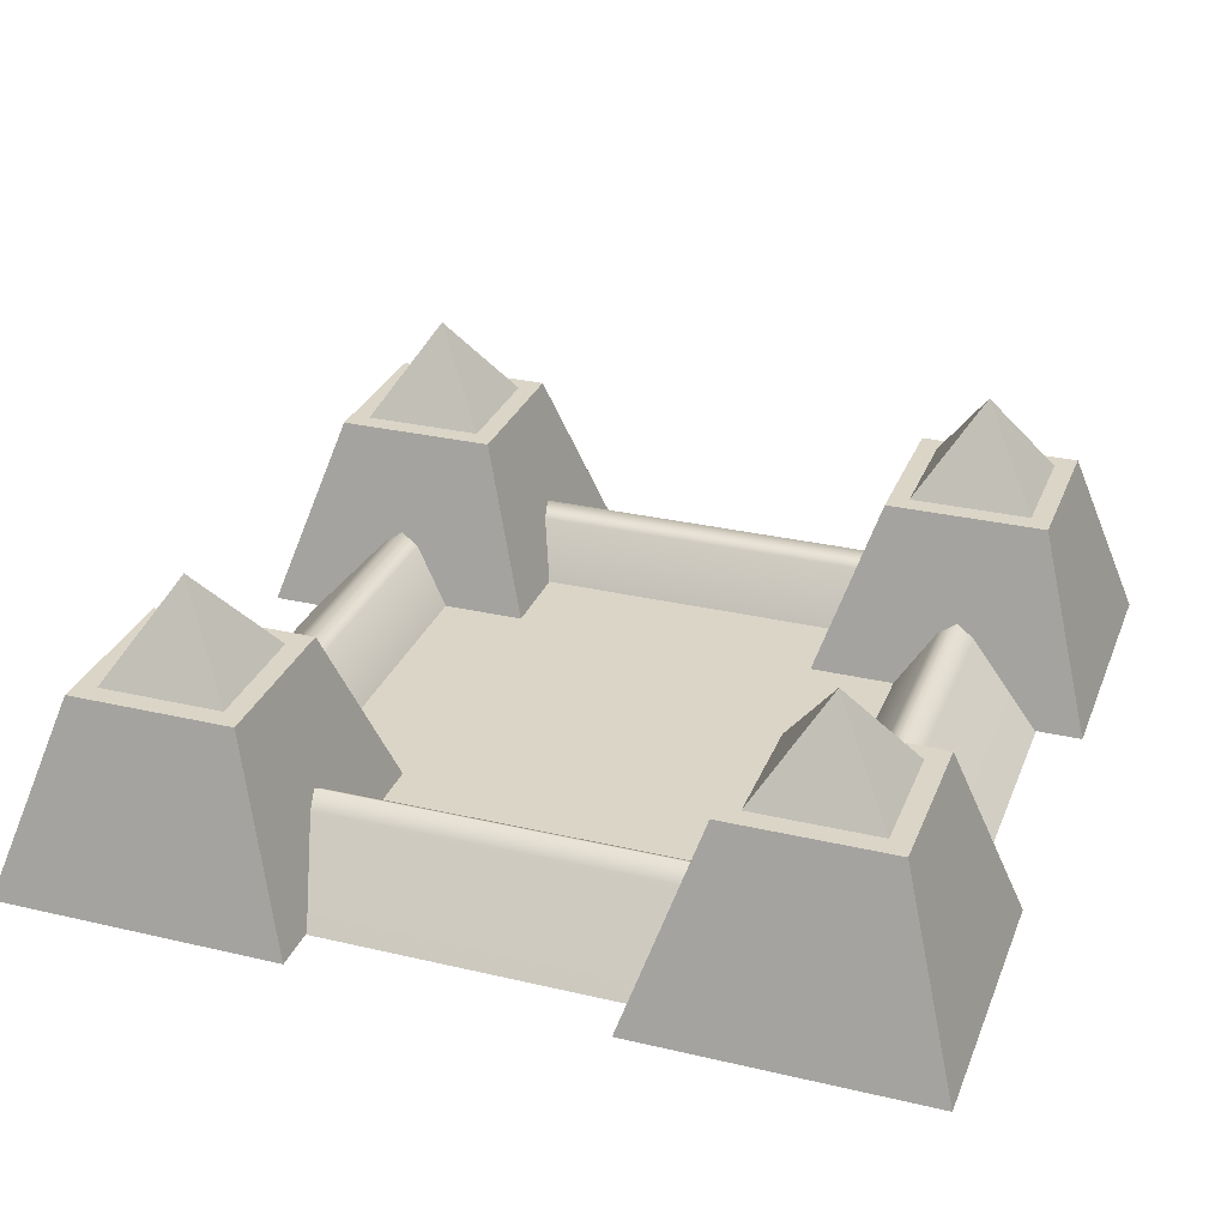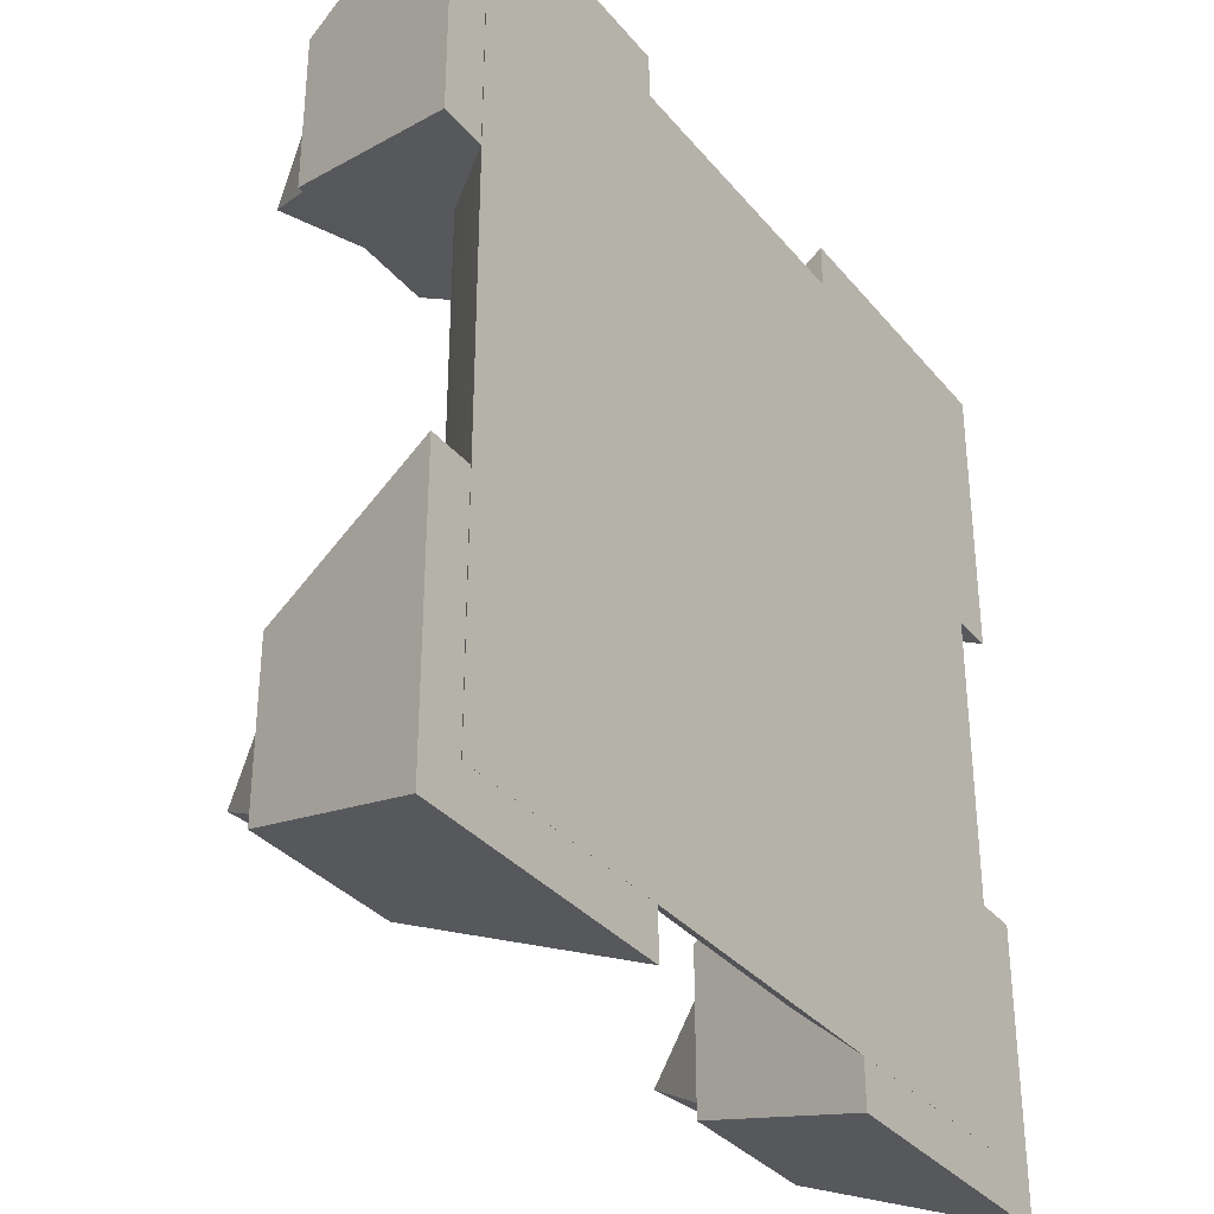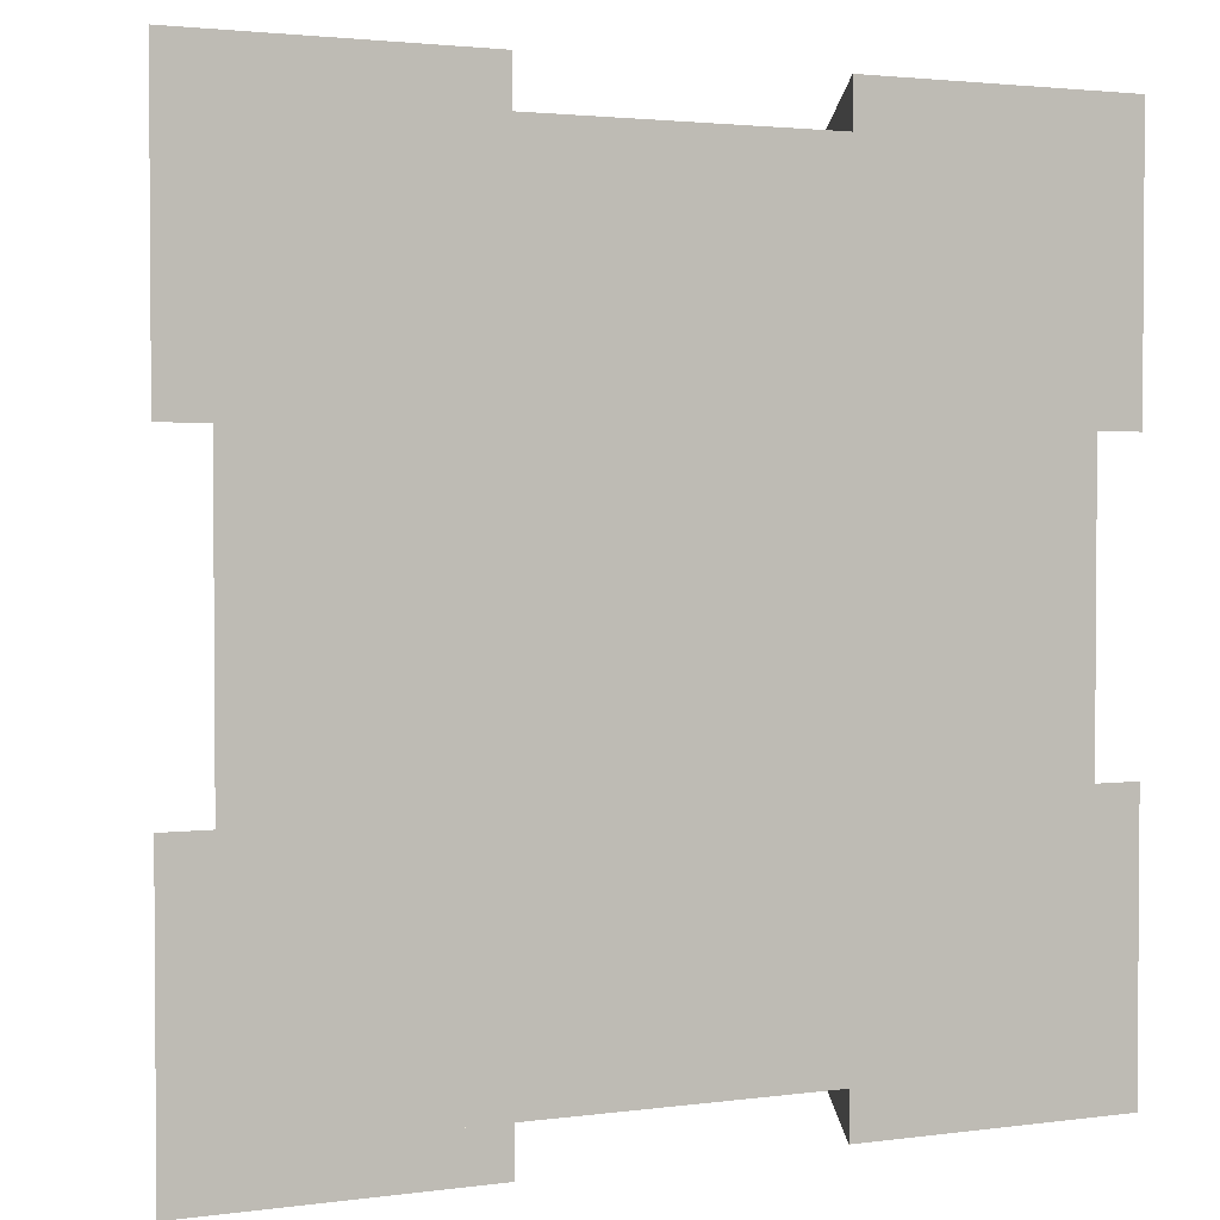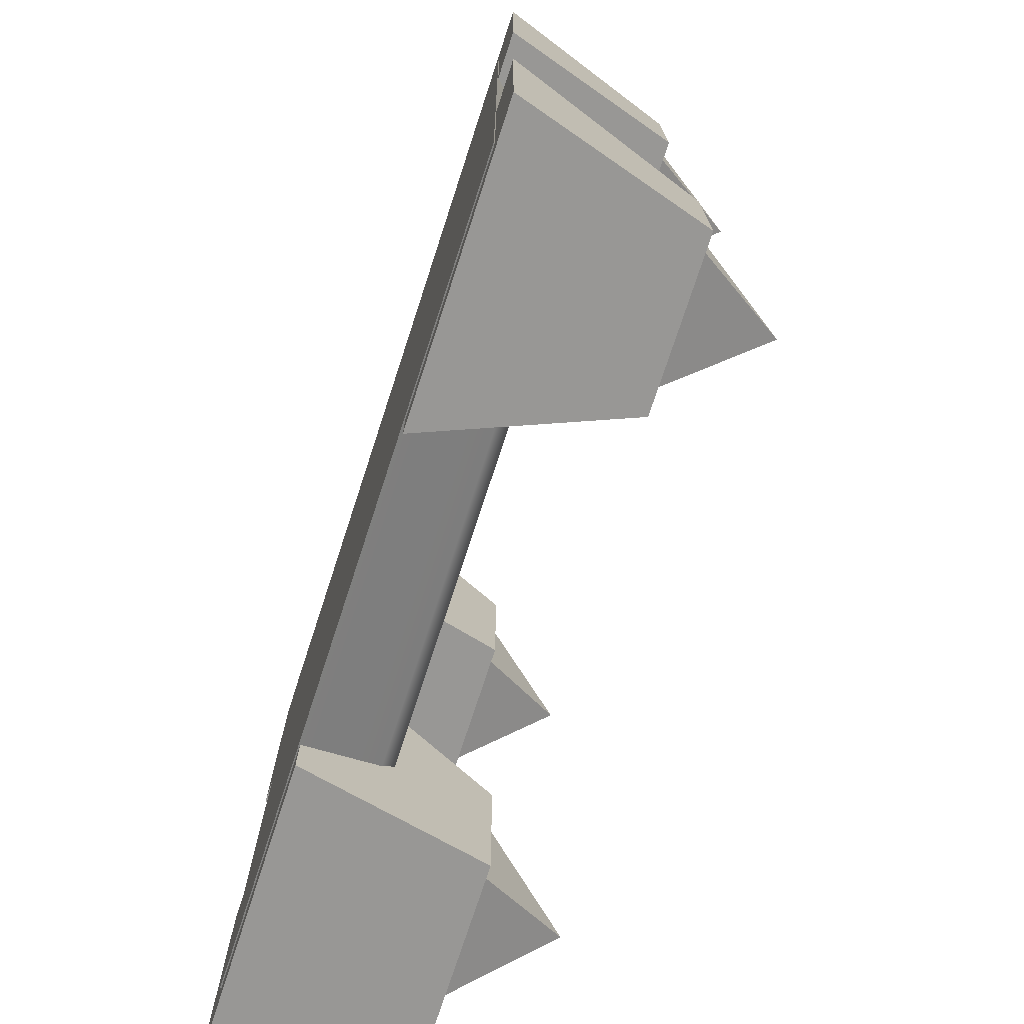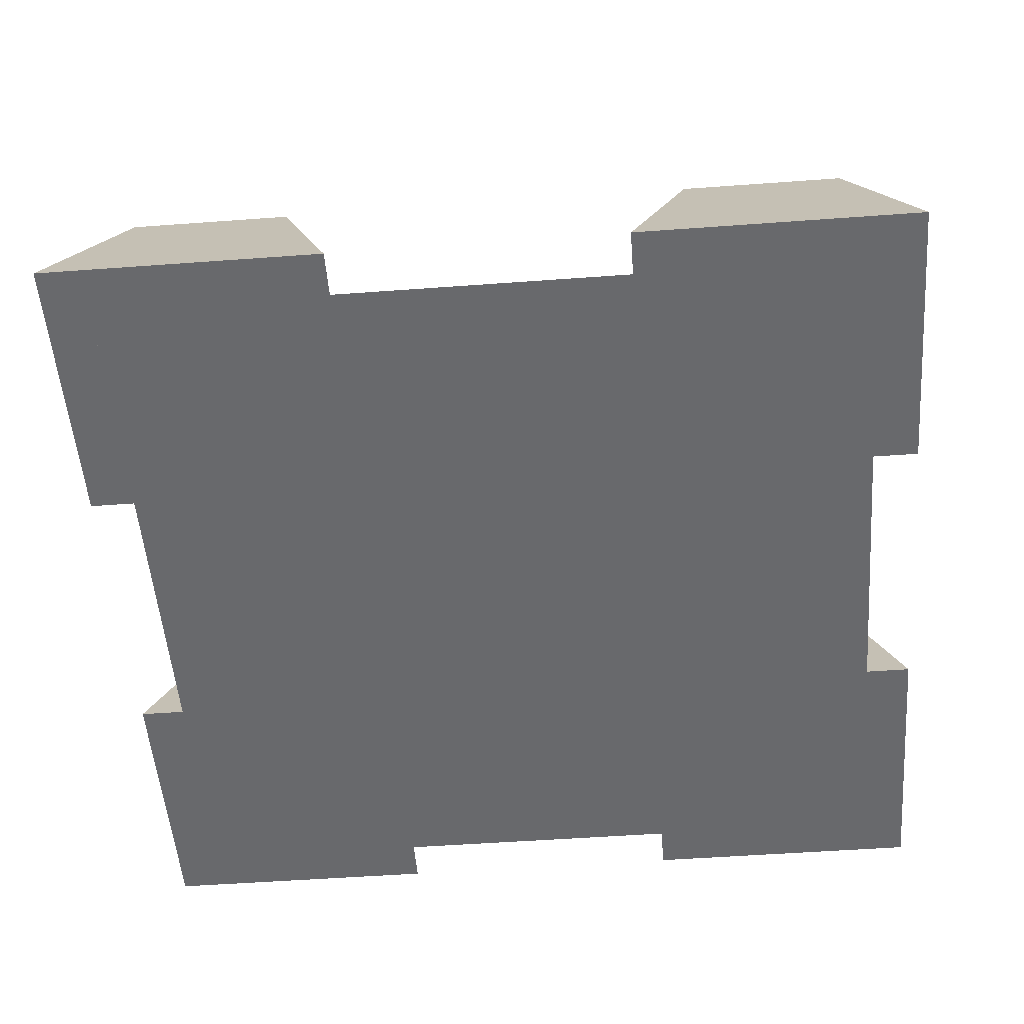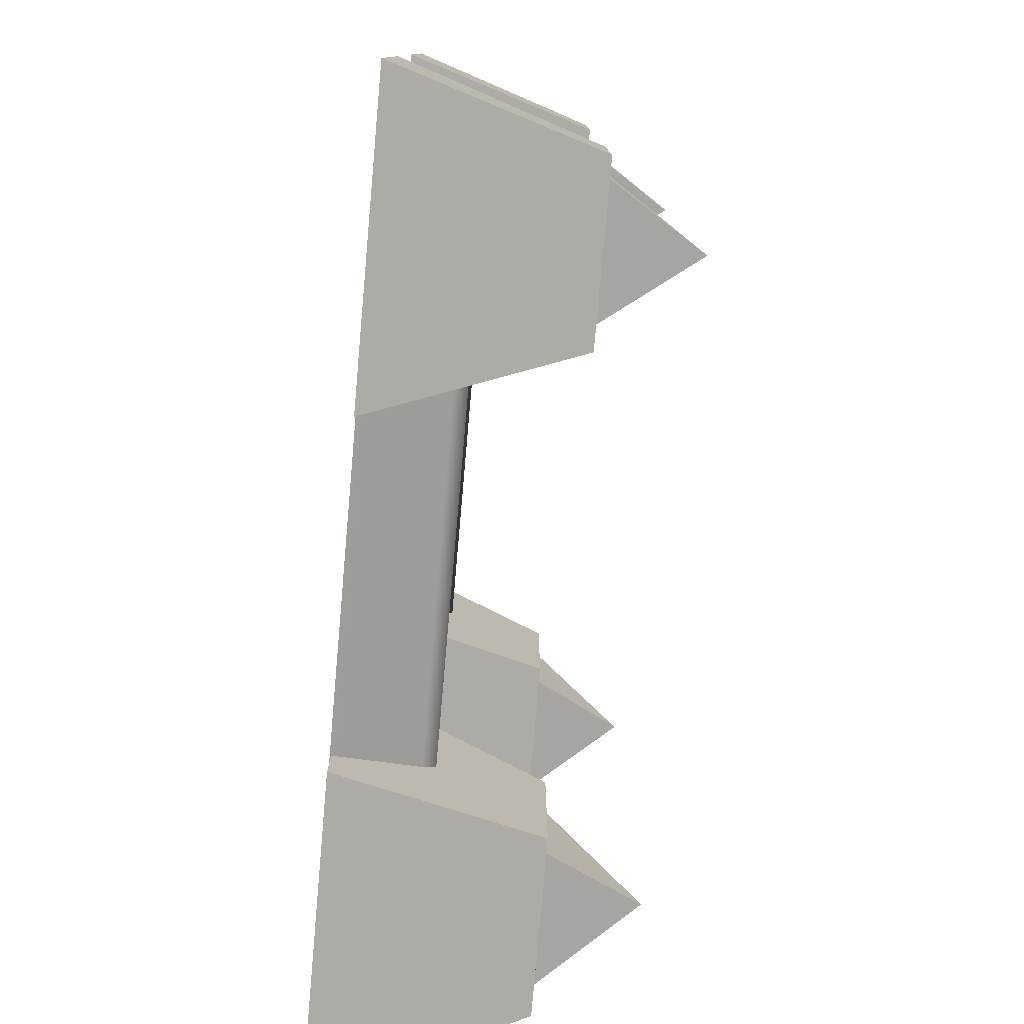
<metadata>
{"format":"obj","ext":"obj","renderer":"f3d","projection":"perspective","resolution":1024,"background":"white","views":[{"elev":29.5,"azim":-160.9,"up":"+Y"},{"elev":-33.7,"azim":-56.8,"up":"+Z"},{"elev":2.4,"azim":-25.5,"up":"+Z"},{"elev":-74.5,"azim":71.9,"up":"+Z"},{"elev":-52.8,"azim":-85.5,"up":"+Y"},{"elev":-79.2,"azim":85.0,"up":"+Z"}]}
</metadata>
<code>
g fire_core
v -1.655 -0.0123 -0.5681
v -1.421 0.7125 -0.8024
v -0.8012 0.7125 -0.8024
v -0.5668 -0.0123 -0.5681
v -1.421 0.7125 -1.422
v -1.655 -0.0123 -1.656
v -0.5668 -0.0123 -1.656
v -0.8012 0.7125 -1.422
v -1.655 -0.0123 -1.656
v -1.655 -0.0123 -0.5681
v -0.5668 -0.0123 -0.5681
v -0.5668 -0.0123 -1.656
v -0.5668 -0.0123 -0.5681
v -0.8012 0.7125 -0.8024
v -0.8012 0.7125 -1.422
v -0.5668 -0.0123 -1.656
v -1.655 -0.0123 -1.656
v -1.421 0.7125 -1.422
v -1.421 0.7125 -0.8024
v -1.655 -0.0123 -0.5681
v -1.421 0.7125 -0.8024
v -1.343 0.7125 -0.8795
v -0.8782 0.7125 -0.8795
v -0.8012 0.7125 -0.8024
v -0.8782 0.7125 -1.345
v -0.8012 0.7125 -1.422
v -1.343 0.7125 -1.345
v -1.421 0.7125 -1.422
v -1.343 0.7125 -0.8795
v -1.111 1.066 -1.112
v -0.8782 0.7125 -0.8795
v -0.8782 0.7125 -0.8795
v -1.111 1.066 -1.112
v -0.8782 0.7125 -1.345
v -0.8782 0.7125 -1.345
v -1.111 1.066 -1.112
v -1.343 0.7125 -1.345
v -1.343 0.7125 -1.345
v -1.111 1.066 -1.112
v -1.343 0.7125 -0.8795
v -1.655 -0.0123 1.657
v -1.421 0.7125 1.422
v -0.8012 0.7125 1.422
v -0.5668 -0.0123 1.657
v -1.421 0.7125 0.8029
v -1.655 -0.0123 0.5685
v -0.5668 -0.0123 0.5685
v -0.8012 0.7125 0.8029
v -1.655 -0.0123 0.5685
v -1.655 -0.0123 1.657
v -0.5668 -0.0123 1.657
v -0.5668 -0.0123 0.5685
v -0.5668 -0.0123 1.657
v -0.8012 0.7125 1.422
v -0.8012 0.7125 0.8029
v -0.5668 -0.0123 0.5685
v -1.655 -0.0123 0.5685
v -1.421 0.7125 0.8029
v -1.421 0.7125 1.422
v -1.655 -0.0123 1.657
v -1.421 0.7125 1.422
v -1.343 0.7125 1.345
v -0.8782 0.7125 1.345
v -0.8012 0.7125 1.422
v -0.8782 0.7125 0.88
v -0.8012 0.7125 0.8029
v -1.343 0.7125 0.88
v -1.421 0.7125 0.8029
v -1.343 0.7125 1.345
v -1.111 1.066 1.113
v -0.8782 0.7125 1.345
v -0.8782 0.7125 1.345
v -1.111 1.066 1.113
v -0.8782 0.7125 0.88
v -0.8782 0.7125 0.88
v -1.111 1.066 1.113
v -1.343 0.7125 0.88
v -1.343 0.7125 0.88
v -1.111 1.066 1.113
v -1.343 0.7125 1.345
v 0.5704 -0.0123 -0.5681
v 0.8047 0.7125 -0.8024
v 1.424 0.7125 -0.8024
v 1.658 -0.0123 -0.5681
v 0.8047 0.7125 -1.422
v 0.5704 -0.0123 -1.656
v 1.658 -0.0123 -1.656
v 1.424 0.7125 -1.422
v 0.5704 -0.0123 -1.656
v 0.5704 -0.0123 -0.5681
v 1.658 -0.0123 -0.5681
v 1.658 -0.0123 -1.656
v 1.658 -0.0123 -0.5681
v 1.424 0.7125 -0.8024
v 1.424 0.7125 -1.422
v 1.658 -0.0123 -1.656
v 0.5704 -0.0123 -1.656
v 0.8047 0.7125 -1.422
v 0.8047 0.7125 -0.8024
v 0.5704 -0.0123 -0.5681
v 0.8047 0.7125 -0.8024
v 0.8818 0.7125 -0.8795
v 1.347 0.7125 -0.8795
v 1.424 0.7125 -0.8024
v 1.347 0.7125 -1.345
v 1.424 0.7125 -1.422
v 0.8818 0.7125 -1.345
v 0.8047 0.7125 -1.422
v 0.8818 0.7125 -0.8795
v 1.114 1.066 -1.112
v 1.347 0.7125 -0.8795
v 1.347 0.7125 -0.8795
v 1.114 1.066 -1.112
v 1.347 0.7125 -1.345
v 1.347 0.7125 -1.345
v 1.114 1.066 -1.112
v 0.8818 0.7125 -1.345
v 0.8818 0.7125 -1.345
v 1.114 1.066 -1.112
v 0.8818 0.7125 -0.8795
v 0.5704 -0.0123 1.657
v 0.8047 0.7125 1.422
v 1.424 0.7125 1.422
v 1.658 -0.0123 1.657
v 0.8047 0.7125 0.8029
v 0.5704 -0.0123 0.5685
v 1.658 -0.0123 0.5685
v 1.424 0.7125 0.8029
v 0.5704 -0.0123 0.5685
v 0.5704 -0.0123 1.657
v 1.658 -0.0123 1.657
v 1.658 -0.0123 0.5685
v 1.658 -0.0123 1.657
v 1.424 0.7125 1.422
v 1.424 0.7125 0.8029
v 1.658 -0.0123 0.5685
v 0.5704 -0.0123 0.5685
v 0.8047 0.7125 0.8029
v 0.8047 0.7125 1.422
v 0.5704 -0.0123 1.657
v 0.8047 0.7125 1.422
v 0.8818 0.7125 1.345
v 1.347 0.7125 1.345
v 1.424 0.7125 1.422
v 1.347 0.7125 0.88
v 1.424 0.7125 0.8029
v 0.8818 0.7125 0.88
v 0.8047 0.7125 0.8029
v 0.8818 0.7125 1.345
v 1.114 1.066 1.113
v 1.347 0.7125 1.345
v 1.347 0.7125 1.345
v 1.114 1.066 1.113
v 1.347 0.7125 0.88
v 1.347 0.7125 0.88
v 1.114 1.066 1.113
v 0.8818 0.7125 0.88
v 0.8818 0.7125 0.88
v 1.114 1.066 1.113
v 0.8818 0.7125 1.345
v -1.479 -0.01676 1.479
v -1.203 0.2806 1.203
v 1.203 0.2806 1.203
v 1.479 -0.01676 1.479
v 1.134 0.3271 1.134
v -1.134 0.3271 1.134
v 1.063 0.2822 1.063
v -1.063 0.2822 1.063
v 0.9204 0.07158 0.9204
v -0.9204 0.07158 0.9204
v -0.9204 0.07158 0.9204
v -0.9204 0.07158 -0.9204
v 0.9204 0.07158 -0.9204
v 0.9204 0.07158 0.9204
v -1.203 0.2806 -1.203
v -1.479 -0.01676 -1.479
v 1.479 -0.01676 -1.479
v 1.203 0.2806 -1.203
v -1.134 0.3271 -1.134
v 1.134 0.3271 -1.134
v -1.063 0.2822 -1.063
v 1.063 0.2822 -1.063
v -0.9204 0.07158 -0.9204
v 0.9204 0.07158 -0.9204
v -1.479 -0.01676 -1.479
v -1.479 -0.01676 1.479
v 1.479 -0.01676 1.479
v 1.479 -0.01676 -1.479
v 1.479 -0.01676 1.479
v 1.203 0.2806 1.203
v 1.203 0.2806 -1.203
v 1.479 -0.01676 -1.479
v 1.134 0.3271 -1.134
v 1.134 0.3271 1.134
v 1.063 0.2822 -1.063
v 1.063 0.2822 1.063
v 0.9204 0.07158 -0.9204
v 0.9204 0.07158 0.9204
v -1.479 -0.01676 -1.479
v -1.203 0.2806 -1.203
v -1.203 0.2806 1.203
v -1.479 -0.01676 1.479
v -1.134 0.3271 1.134
v -1.134 0.3271 -1.134
v -1.063 0.2822 1.063
v -1.063 0.2822 -1.063
v -0.9204 0.07158 0.9204
v -0.9204 0.07158 -0.9204
g fire_core_0
f 3 2 1
f 4 3 1
f 7 6 5
f 8 7 5
f 11 10 9
f 12 11 9
f 15 14 13
f 16 15 13
f 19 18 17
f 20 19 17
f 23 22 21
f 24 23 21
f 25 23 24
f 26 25 24
f 27 25 26
f 28 27 26
f 22 27 28
f 21 22 28
f 31 30 29
f 34 33 32
f 37 36 35
f 40 39 38
f 43 42 41
f 44 43 41
f 47 46 45
f 48 47 45
f 51 50 49
f 52 51 49
f 55 54 53
f 56 55 53
f 59 58 57
f 60 59 57
f 63 62 61
f 64 63 61
f 65 63 64
f 66 65 64
f 67 65 66
f 68 67 66
f 62 67 68
f 61 62 68
f 71 70 69
f 74 73 72
f 77 76 75
f 80 79 78
f 83 82 81
f 84 83 81
f 87 86 85
f 88 87 85
f 91 90 89
f 92 91 89
f 95 94 93
f 96 95 93
f 99 98 97
f 100 99 97
f 103 102 101
f 104 103 101
f 105 103 104
f 106 105 104
f 107 105 106
f 108 107 106
f 102 107 108
f 101 102 108
f 111 110 109
f 114 113 112
f 117 116 115
f 120 119 118
f 123 122 121
f 124 123 121
f 127 126 125
f 128 127 125
f 131 130 129
f 132 131 129
f 135 134 133
f 136 135 133
f 139 138 137
f 140 139 137
f 143 142 141
f 144 143 141
f 145 143 144
f 146 145 144
f 147 145 146
f 148 147 146
f 142 147 148
f 141 142 148
f 151 150 149
f 154 153 152
f 157 156 155
f 160 159 158
f 163 162 161
f 164 163 161
f 163 165 162
f 165 166 162
f 165 167 166
f 167 168 166
f 167 169 168
f 169 170 168
f 173 172 171
f 174 173 171
f 177 176 175
f 178 177 175
f 178 175 179
f 180 178 179
f 179 181 180
f 181 182 180
f 181 183 182
f 183 184 182
f 187 186 185
f 188 187 185
f 191 190 189
f 192 191 189
f 191 193 190
f 193 194 190
f 193 195 194
f 195 196 194
f 195 197 196
f 197 198 196
f 201 200 199
f 202 201 199
f 201 203 200
f 203 204 200
f 203 205 204
f 205 206 204
f 205 207 206
f 207 208 206

</code>
